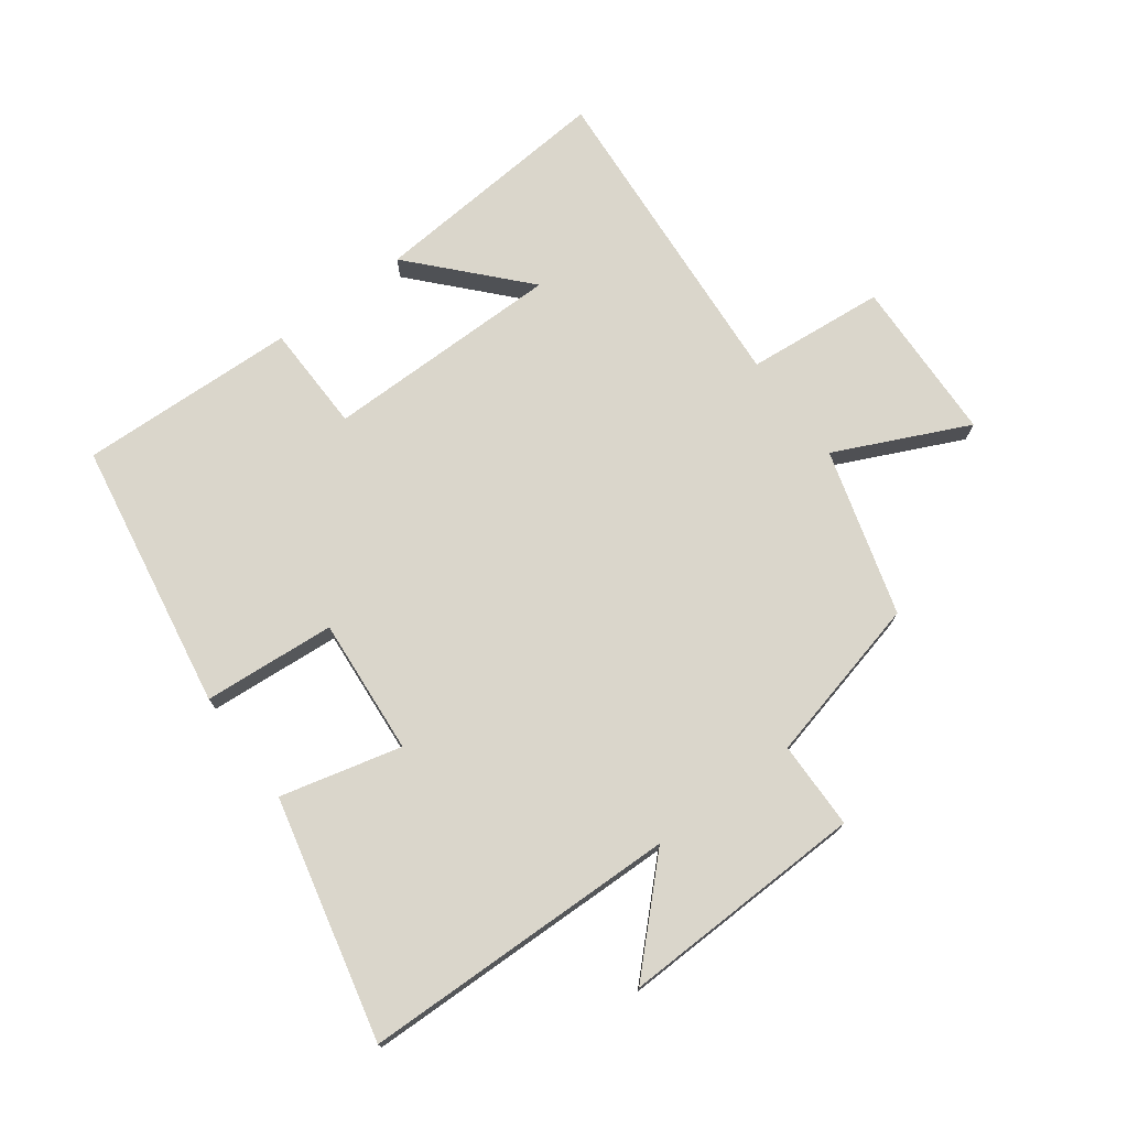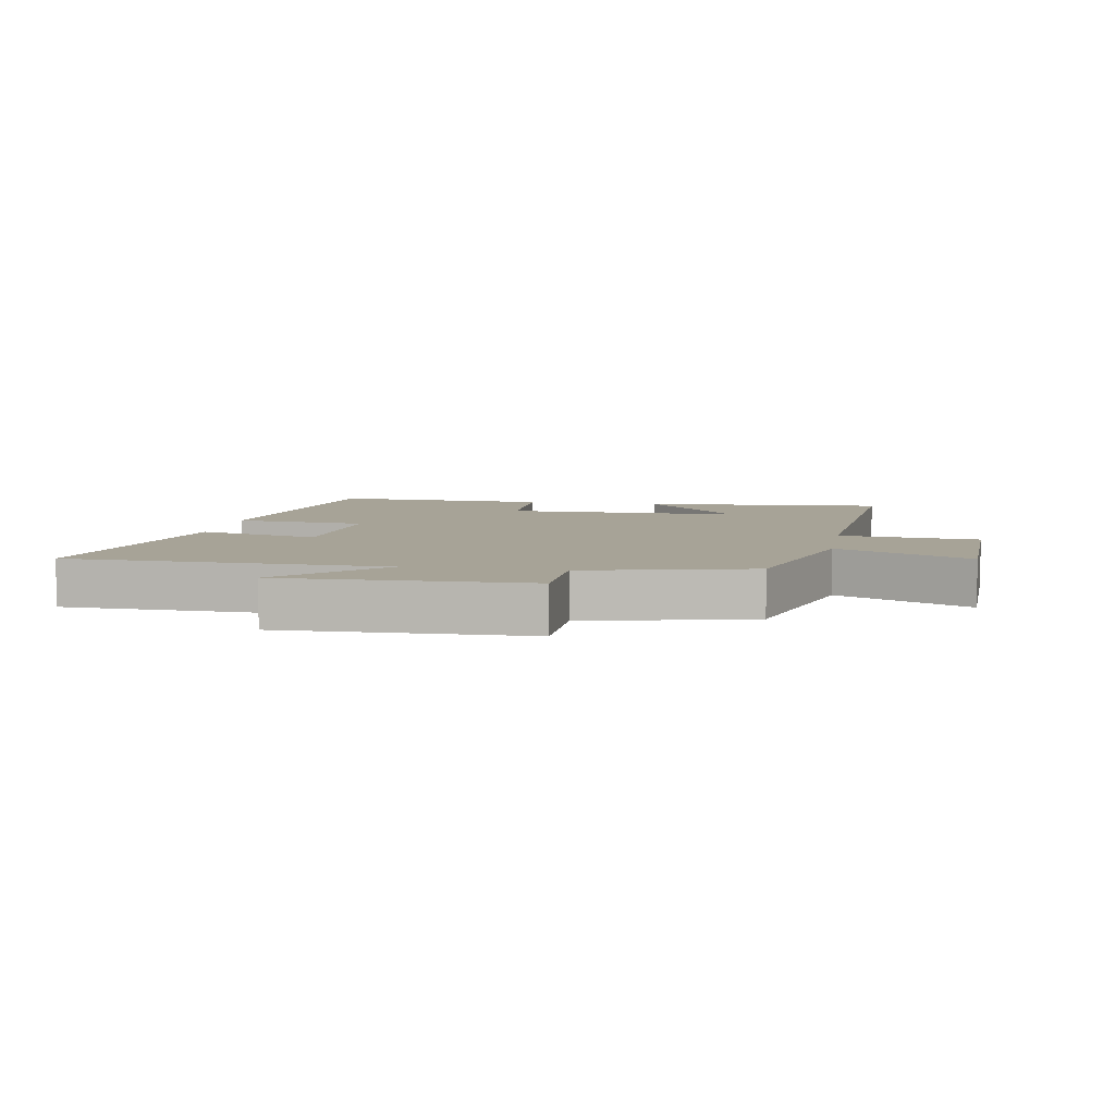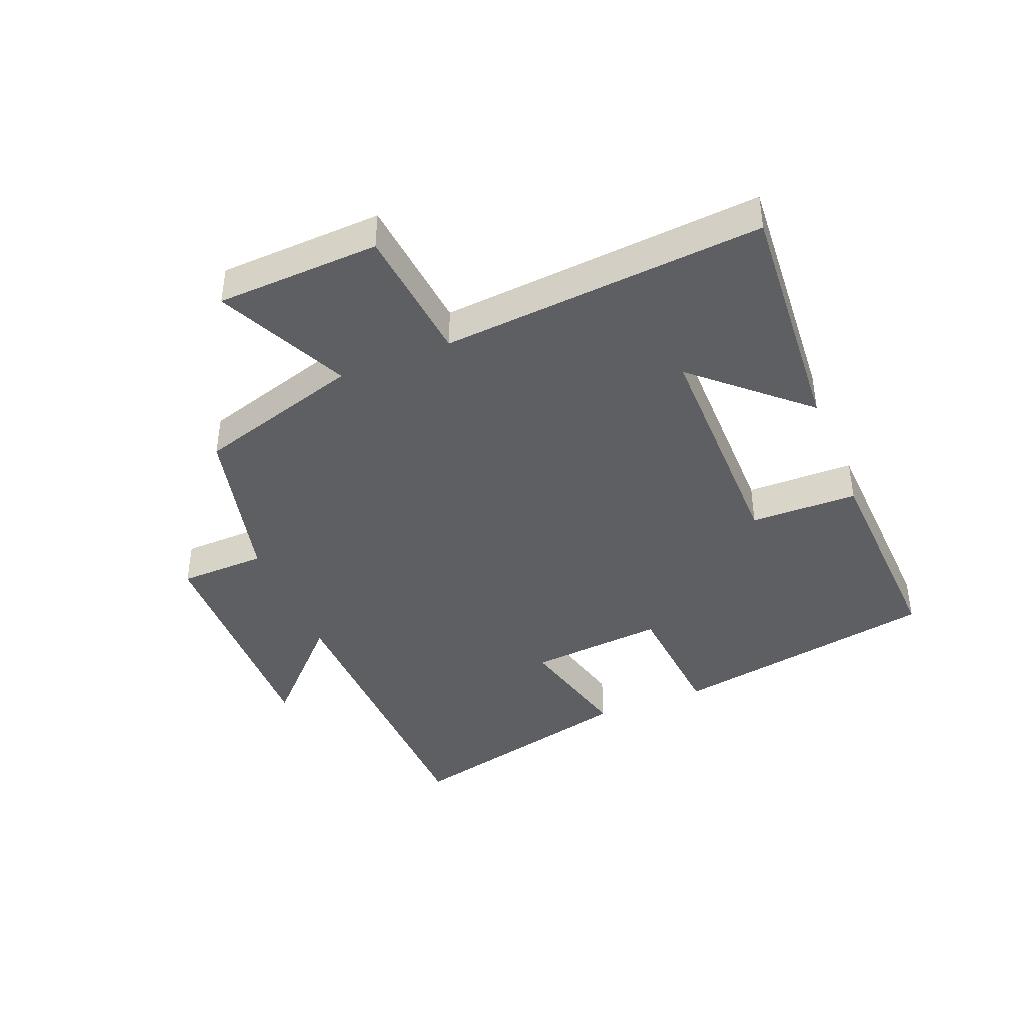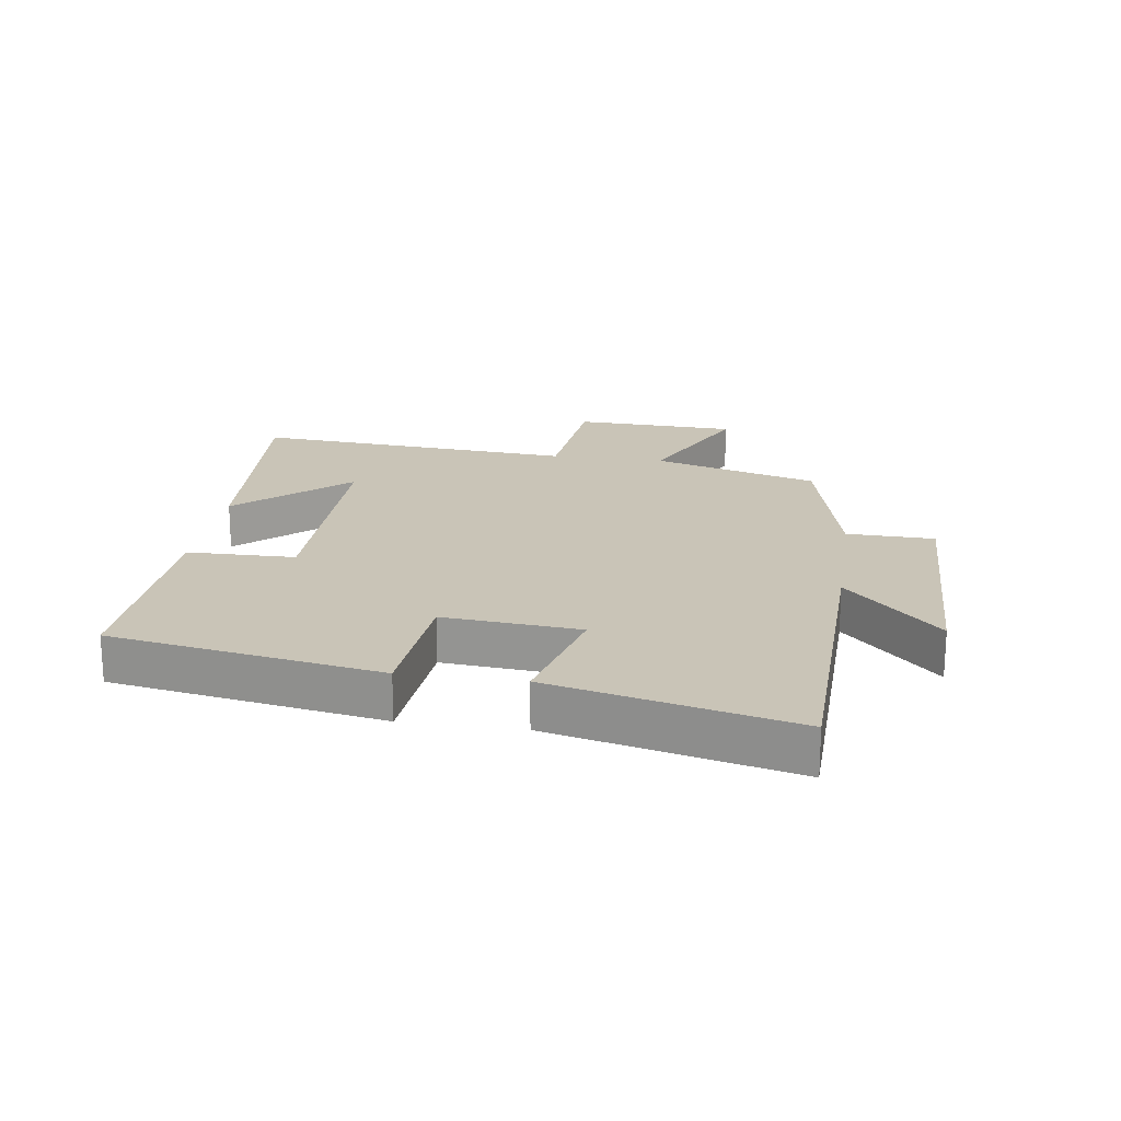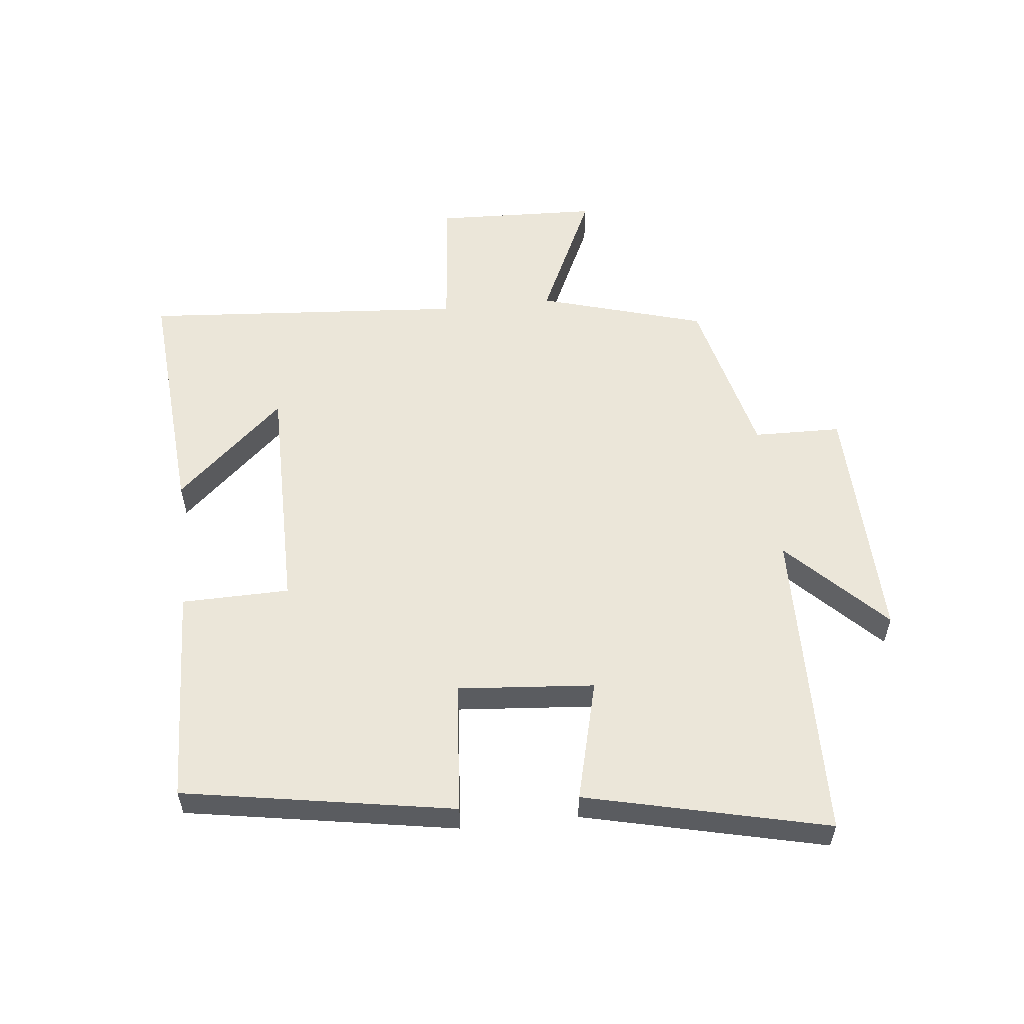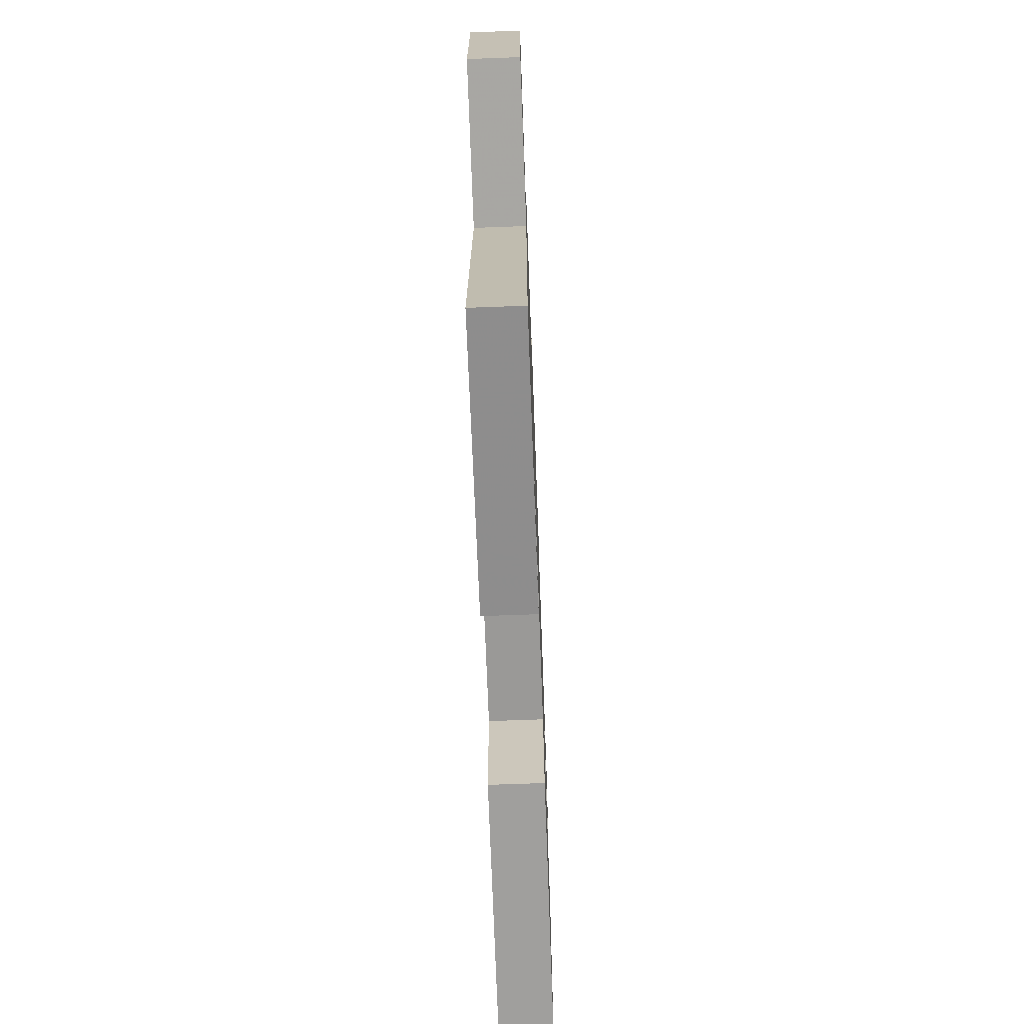
<metadata>
{"format":"obj","ext":"obj","renderer":"f3d","projection":"perspective","resolution":1024,"background":"white","views":[{"elev":74.1,"azim":-36.7,"up":"+Y"},{"elev":6.7,"azim":9.8,"up":"+Y"},{"elev":-41.7,"azim":112.3,"up":"+Y"},{"elev":19.9,"azim":-81.6,"up":"+Y"},{"elev":55.7,"azim":-96.2,"up":"+Y"},{"elev":-69.0,"azim":92.1,"up":"+Z"}]}
</metadata>
<code>
v 0.539 0.07 -0.53
v 0.148 0.07 -0.5
v 0.305 0.07 -0.328
v -0.075 0.07 -0.328
v -0.078 0.07 -0.5
v -0.426 0.07 -0.514
v -0.5 0.07 -0.083
v -0.289 0.07 -0.066
v -0.307 0.07 0.152
v -0.5 0.07 0.103
v -0.591 0.07 0.488
v -0.085 0.07 0.5
v -0.238 0.07 0.65
v 0.154 0.07 0.64
v 0.157 0.07 0.5
v 0.422 0.07 0.436
v 0.5 0.07 0.171
v 0.711 0.07 0.27
v 0.721 0.07 0.008
v 0.5 0.07 -0.013
v 0.539 0 -0.53
v 0.148 0 -0.5
v 0.305 0 -0.328
v -0.075 0 -0.328
v -0.078 0 -0.5
v -0.426 0 -0.514
v -0.5 0 -0.083
v -0.289 0 -0.066
v -0.307 0 0.152
v -0.5 0 0.103
v -0.591 0 0.488
v -0.085 0 0.5
v -0.238 0 0.65
v 0.154 0 0.64
v 0.157 0 0.5
v 0.422 0 0.436
v 0.5 0 0.171
v 0.711 0 0.27
v 0.721 0 0.008
v 0.5 0 -0.013
f 17 18 19 20
f 15 16 17 20
f 15 20 1
f 12 13 14 15
f 11 12 15
f 10 11 15
f 9 10 15
f 8 9 15
f 6 7 8
f 5 6 8
f 4 5 8
f 3 4 8 15
f 1 2 3
f 1 3 15
f 40 39 38 37
f 40 37 36 35
f 21 40 35
f 35 34 33 32
f 35 32 31
f 35 31 30
f 35 30 29
f 35 29 28
f 28 27 26
f 28 26 25
f 28 25 24
f 35 28 24 23
f 23 22 21
f 35 23 21
f 1 21 22 2
f 2 22 23 3
f 3 23 24 4
f 4 24 25 5
f 5 25 26 6
f 6 26 27 7
f 7 27 28 8
f 8 28 29 9
f 9 29 30 10
f 10 30 31 11
f 11 31 32 12
f 12 32 33 13
f 13 33 34 14
f 14 34 35 15
f 15 35 36 16
f 16 36 37 17
f 17 37 38 18
f 18 38 39 19
f 19 39 40 20
f 20 40 21 1

</code>
